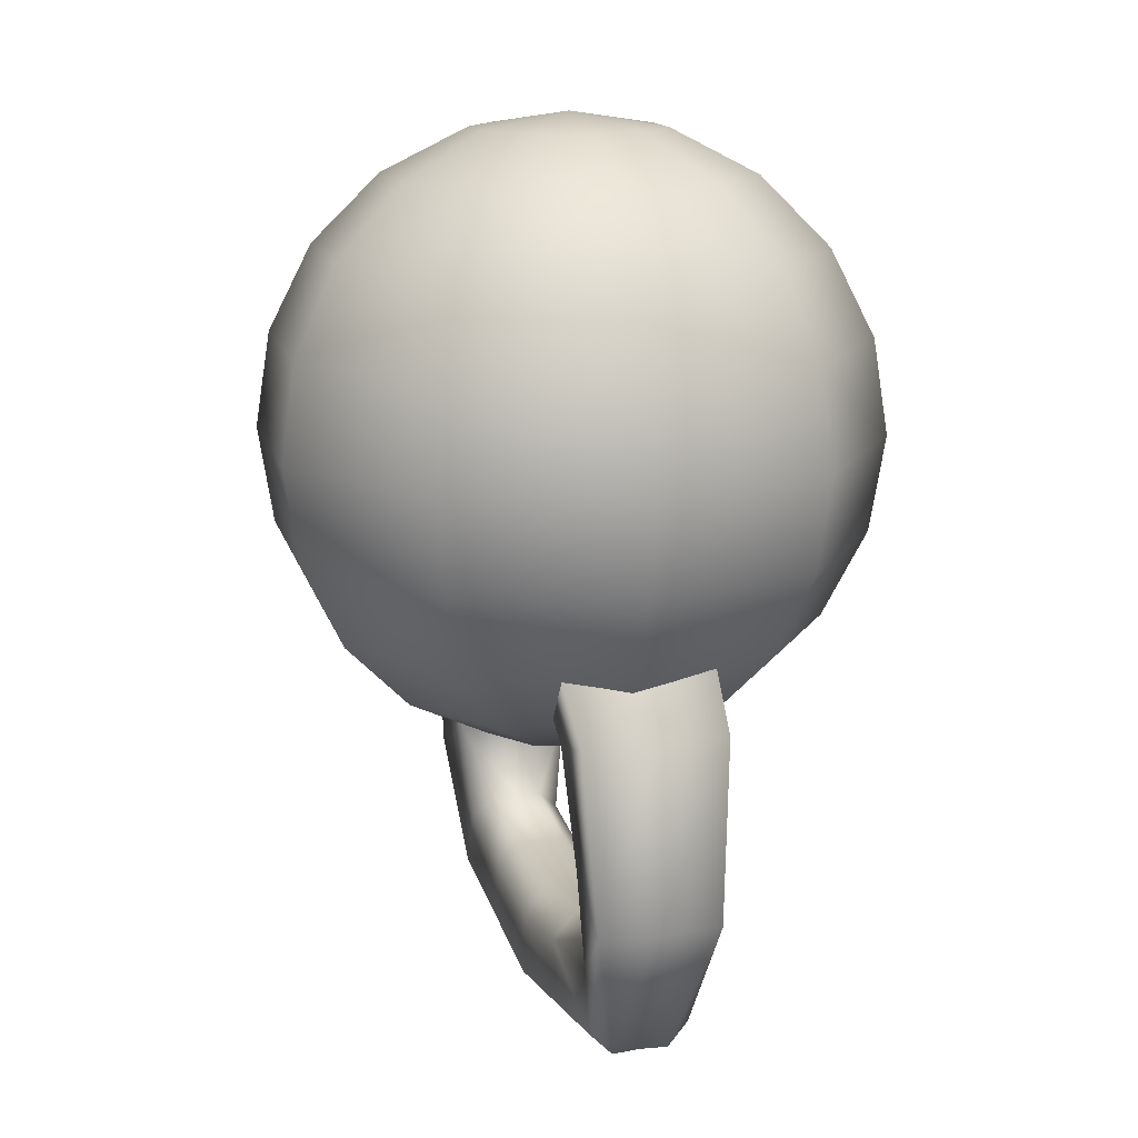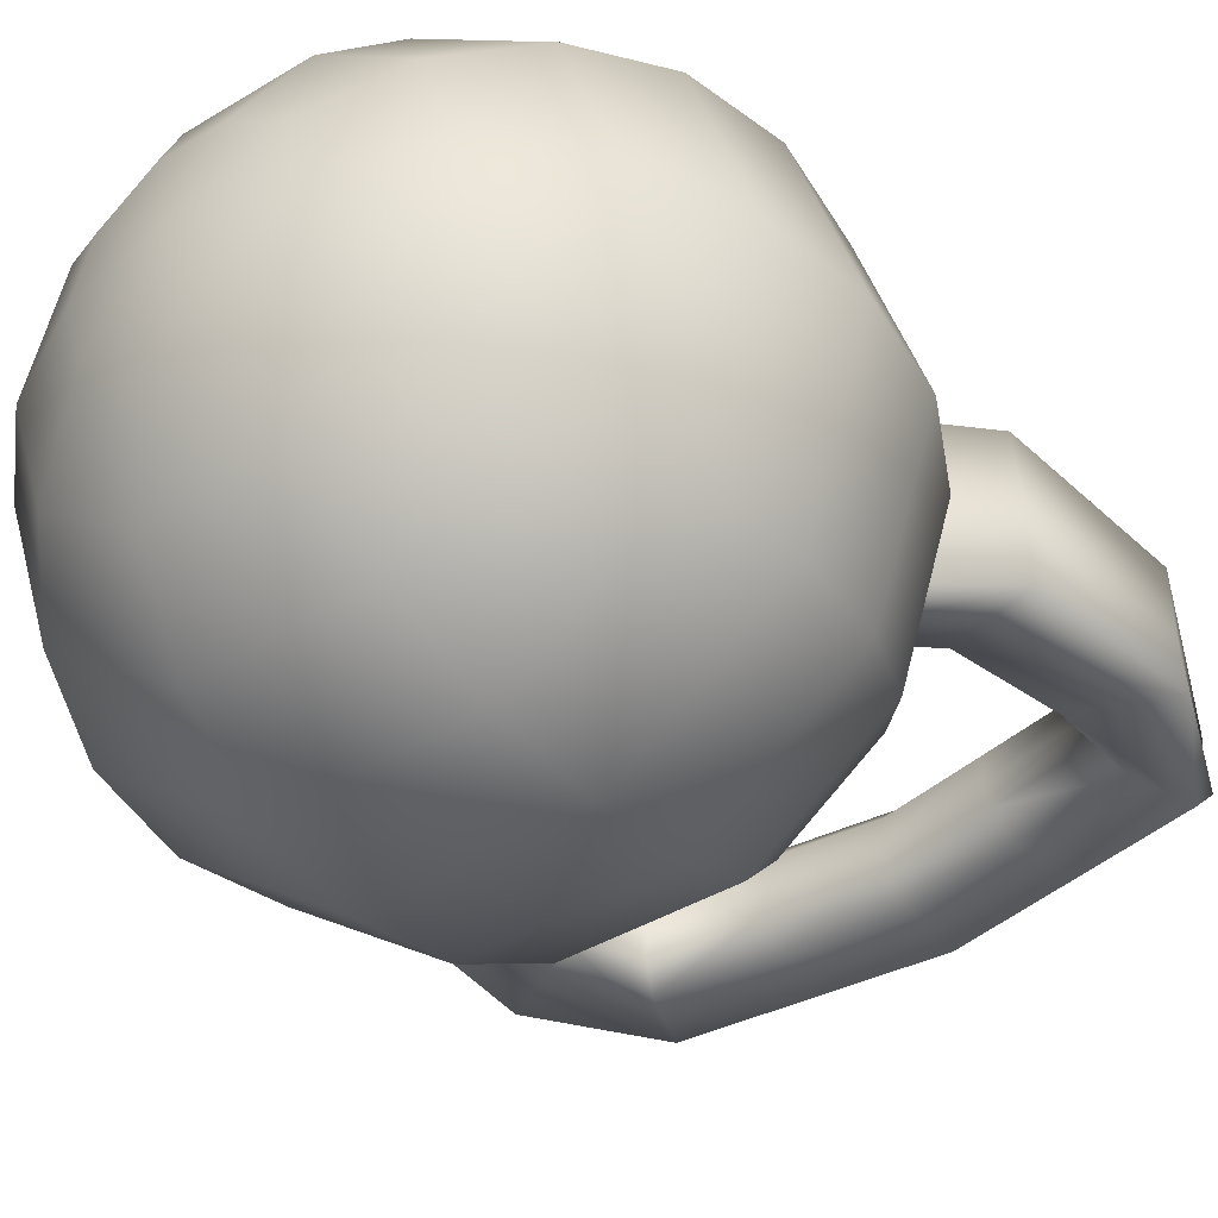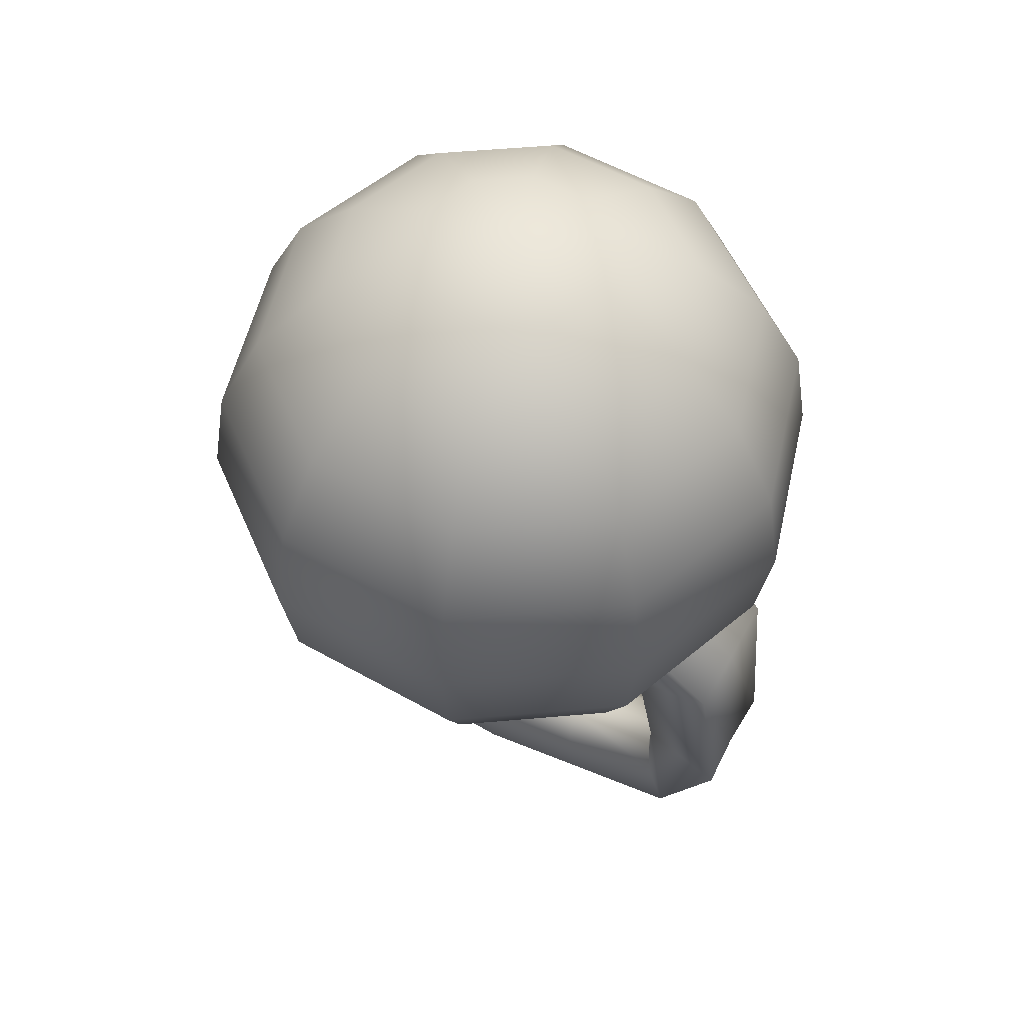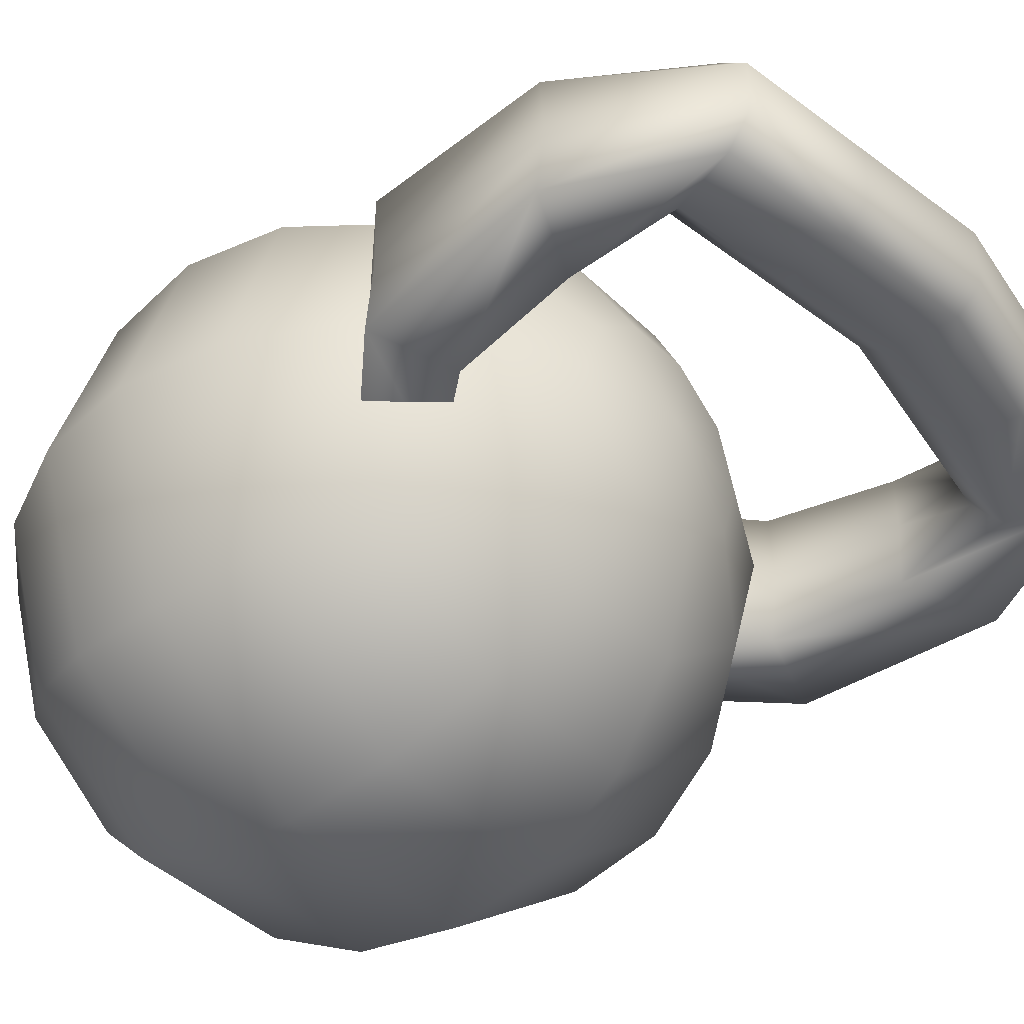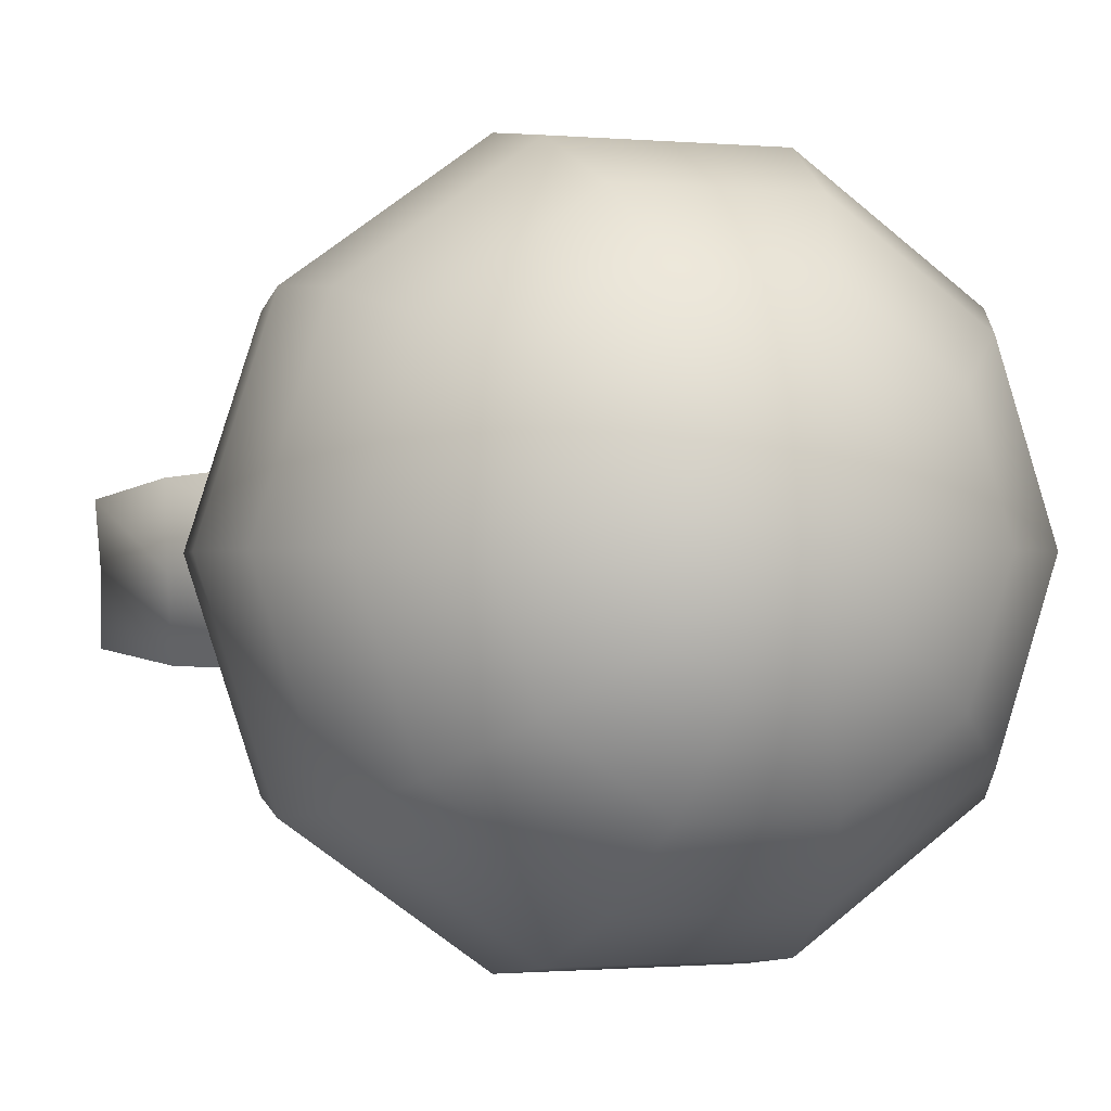
<metadata>
{"format":"obj","ext":"obj","renderer":"f3d","projection":"perspective","resolution":1024,"background":"white","views":[{"elev":15.0,"azim":-104.1,"up":"+Z"},{"elev":-40.1,"azim":36.9,"up":"+Y"},{"elev":55.3,"azim":30.7,"up":"+Z"},{"elev":-40.7,"azim":129.9,"up":"+Y"},{"elev":-0.7,"azim":-19.3,"up":"+Y"}]}
</metadata>
<code>
g SM_BasketBall
v 50 13.06 -184.3
v 25.52 7.225 -193.1
v 51.3 8.378 -189
v 50.94 2.278 -189
v 24.76 11.93 -188.3
v 25.47 1.139 -193
v 22.53 11.43 -174.9
v 45.53 12.46 -171.3
v 51.85 -3.765 -189
v 26.06 -4.918 -193.1
v 43.33 7.339 -166.6
v 21.54 6.366 -170
v 21.33 0.9539 -169.9
v 42.66 1.908 -166.6
v 25.72 -9.669 -188.3
v 50.96 -8.541 -184.3
v 22.02 -4.418 -170
v 43.81 -3.442 -166.6
v 46.46 -8.345 -171.3
v 23.46 -9.373 -174.9
v -50.96 8.541 -184.3
v -26.06 4.919 -193.1
v -25.72 9.67 -188.3
v -23.46 9.373 -174.9
v -51.85 3.765 -189
v -46.46 8.345 -171.3
v -50.94 -2.277 -189
v -25.47 -1.139 -193
v -43.81 3.443 -166.6
v -22.02 4.418 -170
v -21.33 -0.9536 -169.9
v -42.66 -1.907 -166.6
v -51.3 -8.377 -189
v -25.52 -7.225 -193.1
v -21.54 -6.366 -170
v -43.33 -7.339 -166.6
v -24.76 -11.93 -188.3
v -50 -13.06 -184.3
v -45.53 -12.46 -171.3
v -22.53 -11.43 -174.9
v 20.96 -3.647e-05 -132.5
v 0 -2.965e-06 -135.8
v 16.96 -12.32 -132.5
v 39.87 -6.64e-05 -122.9
v 32.25 -23.43 -122.9
v 54.87 -8.983e-05 -107.9
v 6.476 -19.93 -132.5
v 44.39 -32.25 -107.9
v 64.5 -0.0001045 -88.95
v 12.32 -37.91 -122.9
v 52.18 -37.91 -88.95
v 67.82 -0.0001089 -67.99
v 16.96 -52.18 -107.9
v 54.87 -39.87 -67.99
v 64.5 -0.0001026 -47.03
v 19.93 -61.35 -88.95
v 52.18 -37.91 -47.03
v 54.87 -8.634e-05 -28.12
v 20.96 -64.5 -67.99
v 44.39 -32.25 -28.12
v 39.87 -6.16e-05 -13.12
v 19.93 -61.35 -47.03
v 32.25 -23.43 -13.12
v 20.96 -3.083e-05 -3.485
v 16.96 -52.18 -28.12
v 16.96 -12.32 -3.485
v 0 2.965e-06 -0.1652
v 12.32 -37.91 -13.12
v 6.476 -19.93 -3.485
v -6.477 -19.93 -3.485
v -12.32 -37.91 -13.12
v -16.96 -52.18 -28.12
v -19.93 -61.35 -47.03
v -16.96 -12.32 -3.485
v -20.96 9.649e-06 -3.485
v -39.87 1.539e-05 -13.12
v -32.25 -23.43 -13.12
v -54.87 1.962e-05 -28.12
v -44.39 -32.25 -28.12
v -64.5 2.193e-05 -47.03
v -52.18 -37.91 -47.03
v -67.82 2.21e-05 -67.99
v -54.87 -39.87 -67.99
v -64.5 2.01e-05 -88.95
v -20.96 -64.5 -67.99
v -52.18 -37.91 -88.95
v -54.87 1.614e-05 -107.9
v -19.93 -61.35 -88.95
v -44.39 -32.25 -107.9
v -39.87 1.059e-05 -122.9
v -16.96 -52.18 -107.9
v -32.25 -23.43 -122.9
v -20.96 4.01e-06 -132.5
v -12.32 -37.91 -122.9
v -16.96 -12.32 -132.5
v -6.477 -19.93 -132.5
v 25.47 1.139 -193
v 25.52 7.225 -193.1
v -0.2715 6.072 -197.1
v 24.76 11.93 -188.3
v -4.871e-05 0.0001481 -197
v 26.06 -4.918 -193.1
v -0.4828 10.8 -192.3
v -0.4651 10.4 -178.6
v 22.53 11.43 -174.9
v 21.54 6.366 -170
v -25.72 9.67 -188.3
v -26.06 4.919 -193.1
v -25.47 -1.139 -193
v -23.46 9.373 -174.9
v -25.52 -7.225 -193.1
v -22.02 4.418 -170
v 0.2714 -6.072 -197.1
v 0.4827 -10.8 -192.3
v 25.72 -9.669 -188.3
v -24.76 -11.93 -188.3
v 23.46 -9.373 -174.9
v -22.53 -11.43 -174.9
v -0.2412 5.393 -173.4
v -4.871e-05 0.0001481 -173.2
v -21.33 -0.9536 -169.9
v 0.2411 -5.393 -173.4
v 21.33 0.9539 -169.9
v -21.54 -6.366 -170
v 22.02 -4.418 -170
v 0.465 -10.4 -178.6
v 0 2.965e-06 -0.1652
v 16.96 12.32 -3.485
v 20.96 -3.083e-05 -3.485
v 39.87 -6.16e-05 -13.12
v 32.25 23.43 -13.12
v 54.87 -8.634e-05 -28.12
v 6.477 19.93 -3.485
v 44.39 32.25 -28.12
v 64.5 -0.0001026 -47.03
v 12.32 37.91 -13.12
v -6.477 19.93 -3.485
v 52.18 37.91 -47.03
v 67.82 -0.0001089 -67.99
v -16.96 12.32 -3.485
v -20.96 9.649e-06 -3.485
v -12.32 37.91 -13.12
v 16.96 52.18 -28.12
v -32.25 23.43 -13.12
v -39.87 1.539e-05 -13.12
v 54.87 39.87 -67.99
v 64.5 -0.0001045 -88.95
v -16.96 52.18 -28.12
v -44.39 32.25 -28.12
v -54.87 1.962e-05 -28.12
v 19.93 61.35 -47.03
v 52.18 37.91 -88.95
v 54.87 -8.983e-05 -107.9
v -52.18 37.91 -47.03
v -64.5 2.193e-05 -47.03
v -19.93 61.35 -47.03
v 20.96 64.5 -67.99
v 44.39 32.25 -107.9
v 39.87 -6.64e-05 -122.9
v -54.87 39.87 -67.99
v -67.82 2.21e-05 -67.99
v -20.96 64.5 -67.99
v 19.93 61.35 -88.95
v 32.25 23.43 -122.9
v 20.96 -3.647e-05 -132.5
v -52.18 37.91 -88.95
v -64.5 2.01e-05 -88.95
v -19.93 61.35 -88.95
v 16.96 52.18 -107.9
v 16.96 12.32 -132.5
v 0 -2.965e-06 -135.8
v -44.39 32.25 -107.9
v -54.87 1.614e-05 -107.9
v -16.96 52.18 -107.9
v 12.32 37.91 -122.9
v -32.25 23.43 -122.9
v -39.87 1.059e-05 -122.9
v -12.32 37.91 -122.9
v 6.477 19.93 -132.5
v -6.477 19.93 -132.5
v -16.96 12.32 -132.5
v -20.96 4.01e-06 -132.5
v 64.87 -10.2 -157.7
v 50.94 2.278 -189
v 51.85 -3.765 -189
v 50.96 -8.541 -184.3
v 63.64 2.846 -158.4
v 51.3 8.378 -189
v 46.95 -10.19 -149.6
v 46.46 -8.345 -171.3
v 43.81 -3.442 -166.6
v 45.43 2.032 -150.7
v 42.66 1.908 -166.6
v 63.7 15.95 -157.7
v 50 13.06 -184.3
v 45.53 12.46 -171.3
v 45.86 14.34 -149.6
v 43.33 7.339 -166.6
v -63.7 -15.95 -157.7
v -51.3 -8.377 -189
v -50.94 -2.277 -189
v -50 -13.06 -184.3
v -63.64 -2.845 -158.4
v -51.85 3.765 -189
v -45.86 -14.34 -149.6
v -45.53 -12.46 -171.3
v -43.33 -7.339 -166.6
v -45.43 -2.031 -150.7
v -42.66 -1.907 -166.6
v -64.87 10.2 -157.7
v -50.96 8.541 -184.3
v -46.46 8.345 -171.3
v -46.95 10.19 -149.6
v -43.81 3.443 -166.6
v 43.54 -12.55 -124
v 64.87 -10.2 -157.7
v 46.95 -10.19 -149.6
v 60.95 -12.73 -118.9
v 42.85 1.918 -125.4
v 63.64 2.846 -158.4
v 45.43 2.032 -150.7
v 60.24 2.695 -119.7
v 42.25 16.39 -124
v 63.7 15.95 -157.7
v 45.86 14.34 -149.6
v 59.57 18.13 -118.9
v 28.67 17.64 -108
v 30.15 1.361 -108.7
v 42.85 1.918 -125.4
v 42.25 16.39 -124
v 43.54 -12.55 -124
v 35.1 19.01 -95.02
v 30.13 -14.99 -108
v 59.57 18.13 -118.9
v 60.95 -12.73 -118.9
v 36.37 1.64 -95.52
v 36.65 -15.78 -95.02
v 60.24 2.695 -119.7
v -42.33 -16.39 -124
v -45.86 -14.34 -149.6
v -63.7 -15.95 -157.7
v -59.65 -18.13 -118.9
v -42.93 -1.918 -125.4
v -63.64 -2.845 -158.4
v -45.43 -2.031 -150.7
v -60.31 -2.695 -119.7
v -43.62 12.55 -124
v -64.87 10.2 -157.7
v -46.95 10.19 -149.6
v -61.03 12.73 -118.9
v -30.72 14.99 -108
v -43.62 12.55 -124
v -42.93 -1.918 -125.4
v -37.25 15.78 -95.02
v -30.74 -1.361 -108.7
v -61.03 12.73 -118.9
v -42.33 -16.39 -124
v -36.97 -1.64 -95.52
v -29.26 -17.64 -108
v -60.31 -2.695 -119.7
v -59.65 -18.13 -118.9
v -35.69 -19.01 -95.02
g SM_BasketBall_0
f 3 2 1
f 2 3 4
f 2 5 1
f 6 2 4
f 5 7 1
f 7 8 1
f 6 4 9
f 10 6 9
f 11 8 7
f 12 11 7
f 12 13 11
f 13 14 11
f 15 10 9
f 16 15 9
f 13 17 14
f 17 18 14
f 15 16 19
f 19 18 17
f 20 15 19
f 20 19 17
f 23 22 21
f 24 23 21
f 22 25 21
f 26 24 21
f 25 22 27
f 22 28 27
f 26 29 24
f 29 30 24
f 31 30 29
f 32 31 29
f 27 28 33
f 28 34 33
f 35 31 32
f 36 35 32
f 34 37 33
f 37 38 33
f 36 39 35
f 38 37 39
f 39 40 35
f 37 40 39
f 43 42 41
f 43 41 44
f 45 43 44
f 45 44 46
f 47 42 43
f 47 43 45
f 48 45 46
f 48 46 49
f 50 47 45
f 50 45 48
f 51 48 49
f 51 49 52
f 53 50 48
f 53 48 51
f 54 51 52
f 54 52 55
f 56 53 51
f 56 51 54
f 57 54 55
f 57 55 58
f 59 56 54
f 59 54 57
f 60 57 58
f 60 58 61
f 62 59 57
f 62 57 60
f 63 60 61
f 63 61 64
f 65 62 60
f 65 60 63
f 66 63 64
f 66 64 67
f 68 63 66
f 68 65 63
f 69 66 67
f 69 68 66
f 69 67 70
f 69 70 68
f 68 71 65
f 70 71 68
f 65 72 62
f 71 72 65
f 62 73 59
f 72 73 62
f 74 70 67
f 75 74 67
f 75 76 74
f 74 77 70
f 76 77 74
f 77 71 70
f 76 78 77
f 77 79 71
f 78 79 77
f 79 72 71
f 78 80 79
f 79 81 72
f 80 81 79
f 81 73 72
f 80 82 81
f 82 83 81
f 81 83 73
f 82 84 83
f 83 85 73
f 73 85 59
f 59 85 56
f 84 86 83
f 83 86 85
f 84 87 86
f 85 88 56
f 86 88 85
f 56 88 53
f 87 89 86
f 86 89 88
f 87 90 89
f 88 91 53
f 89 91 88
f 53 91 50
f 90 92 89
f 89 92 91
f 90 93 92
f 91 94 50
f 92 94 91
f 50 94 47
f 93 95 92
f 92 95 94
f 93 42 95
f 94 96 47
f 95 96 94
f 95 42 96
f 47 96 42
f 99 98 97
f 98 99 100
f 101 99 97
f 101 97 102
f 99 103 100
f 103 104 100
f 104 105 100
f 106 105 104
f 103 99 107
f 104 103 107
f 99 108 107
f 108 99 109
f 99 101 109
f 110 104 107
f 109 101 111
f 110 112 104
f 113 101 102
f 101 113 111
f 114 113 102
f 113 114 111
f 115 114 102
f 114 116 111
f 114 115 117
f 116 114 118
f 112 119 104
f 119 106 104
f 120 119 112
f 119 120 106
f 121 120 112
f 122 120 121
f 120 123 106
f 120 122 123
f 124 122 121
f 124 118 122
f 122 125 123
f 117 125 122
f 114 126 118
f 118 126 122
f 126 114 117
f 126 117 122
f 129 128 127
f 129 130 128
f 130 131 128
f 130 132 131
f 128 133 127
f 128 131 133
f 132 134 131
f 132 135 134
f 131 136 133
f 131 134 136
f 133 137 127
f 133 136 137
f 135 138 134
f 135 139 138
f 137 140 127
f 140 141 127
f 136 142 137
f 137 142 140
f 134 143 136
f 134 138 143
f 136 143 142
f 140 144 141
f 142 144 140
f 144 145 141
f 139 146 138
f 139 147 146
f 143 148 142
f 142 148 144
f 144 149 145
f 148 149 144
f 149 150 145
f 138 151 143
f 143 151 148
f 138 146 151
f 147 152 146
f 147 153 152
f 149 154 150
f 154 155 150
f 148 156 149
f 151 156 148
f 156 154 149
f 146 157 151
f 151 157 156
f 146 152 157
f 153 158 152
f 153 159 158
f 154 160 155
f 160 161 155
f 156 162 154
f 157 162 156
f 162 160 154
f 152 163 157
f 157 163 162
f 152 158 163
f 159 164 158
f 159 165 164
f 160 166 161
f 166 167 161
f 162 168 160
f 163 168 162
f 168 166 160
f 158 169 163
f 163 169 168
f 158 164 169
f 165 170 164
f 165 171 170
f 166 172 167
f 172 173 167
f 168 174 166
f 169 174 168
f 174 172 166
f 164 175 169
f 164 170 175
f 169 175 174
f 172 176 173
f 176 177 173
f 174 178 172
f 175 178 174
f 178 176 172
f 170 179 175
f 175 179 178
f 170 171 179
f 179 180 178
f 178 180 176
f 179 171 180
f 176 181 177
f 180 181 176
f 180 171 181
f 181 182 177
f 181 171 182
f 185 184 183
f 183 186 185
f 184 187 183
f 184 188 187
f 186 183 189
f 190 186 189
f 189 191 190
f 191 189 192
f 193 191 192
f 188 194 187
f 194 188 195
f 195 196 194
f 193 192 197
f 196 197 194
f 198 193 197
f 197 196 198
f 201 200 199
f 202 199 200
f 203 201 199
f 204 201 203
f 199 202 205
f 202 206 205
f 207 205 206
f 205 207 208
f 207 209 208
f 210 204 203
f 204 210 211
f 212 211 210
f 208 209 213
f 213 212 210
f 209 214 213
f 212 213 214
f 217 216 215
f 216 218 215
f 217 215 219
f 216 220 218
f 221 217 219
f 220 222 218
f 221 219 223
f 220 224 222
f 225 221 223
f 224 226 222
f 225 223 226
f 224 225 226
f 229 228 227
f 230 229 227
f 229 231 228
f 230 227 232
f 231 233 228
f 234 230 232
f 231 235 233
f 234 232 236
f 235 237 233
f 238 234 236
f 238 236 237
f 235 238 237
f 241 240 239
f 242 241 239
f 239 240 243
f 244 241 242
f 240 245 243
f 246 244 242
f 243 245 247
f 248 244 246
f 245 249 247
f 250 248 246
f 247 249 250
f 249 248 250
f 253 252 251
f 251 252 254
f 255 253 251
f 252 256 254
f 257 253 255
f 254 256 258
f 259 257 255
f 256 260 258
f 261 257 259
f 258 260 262
f 262 261 259
f 260 261 262

</code>
